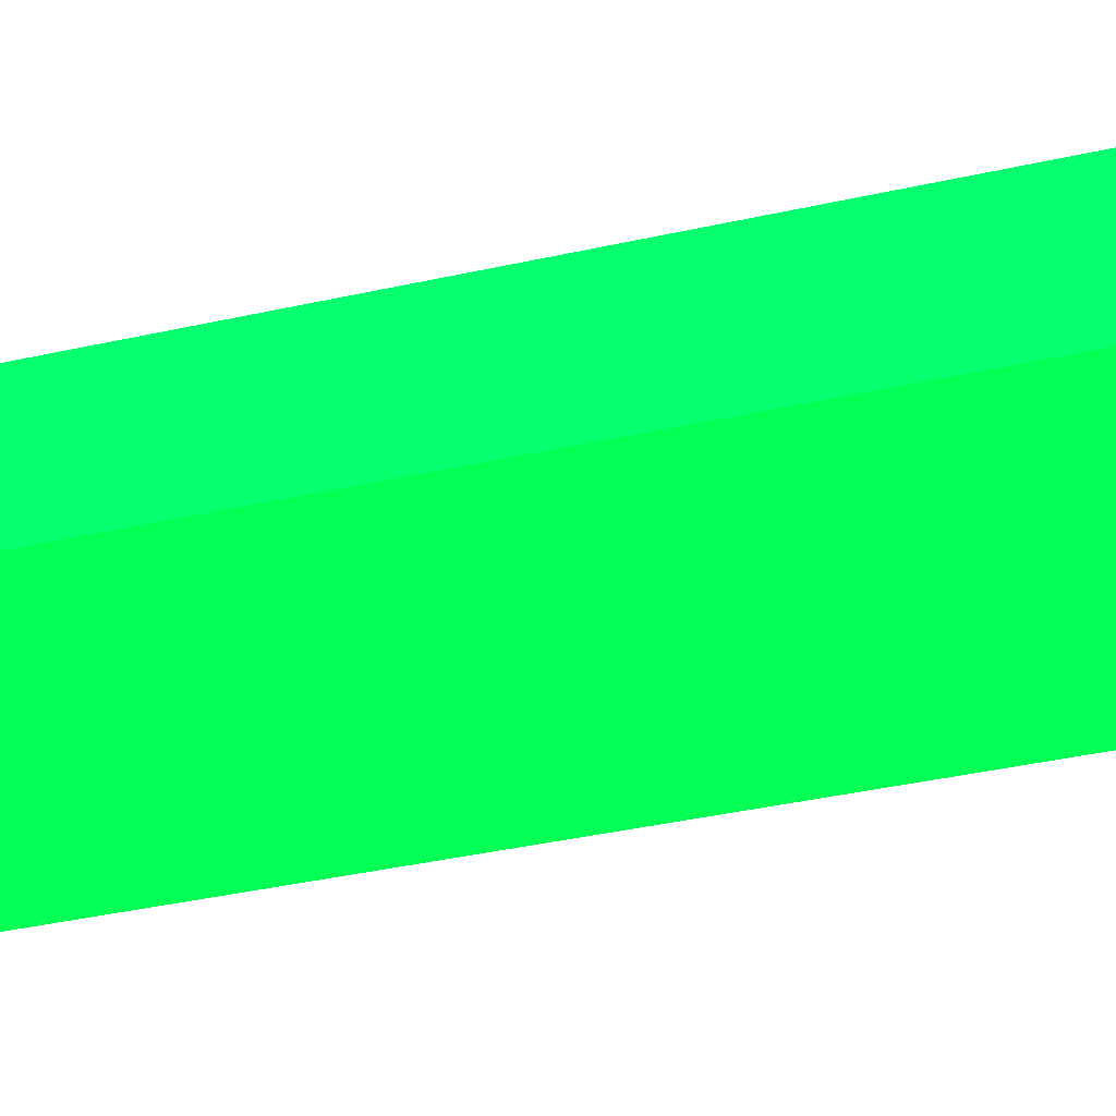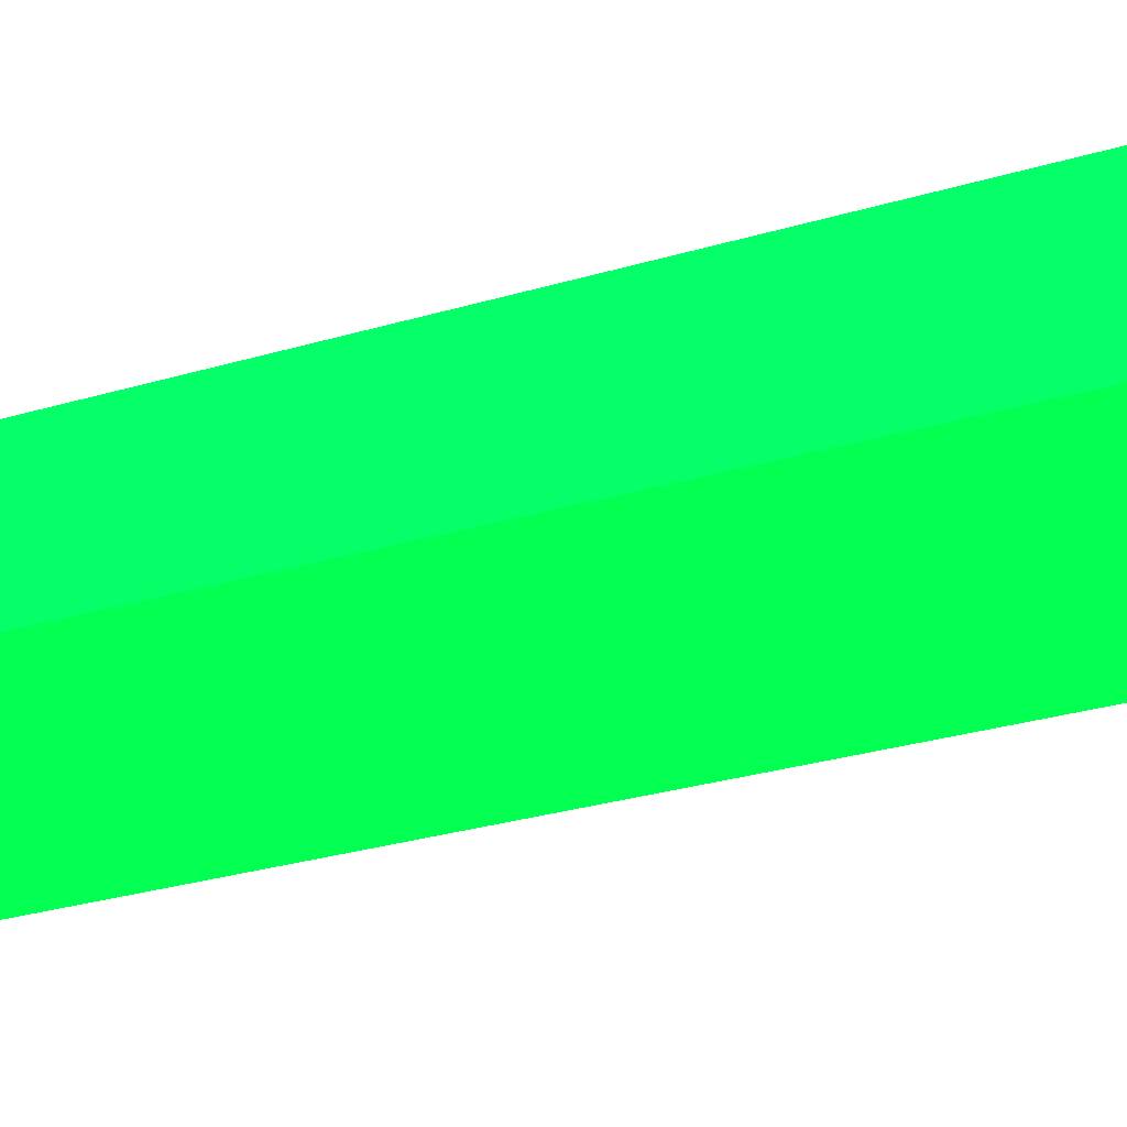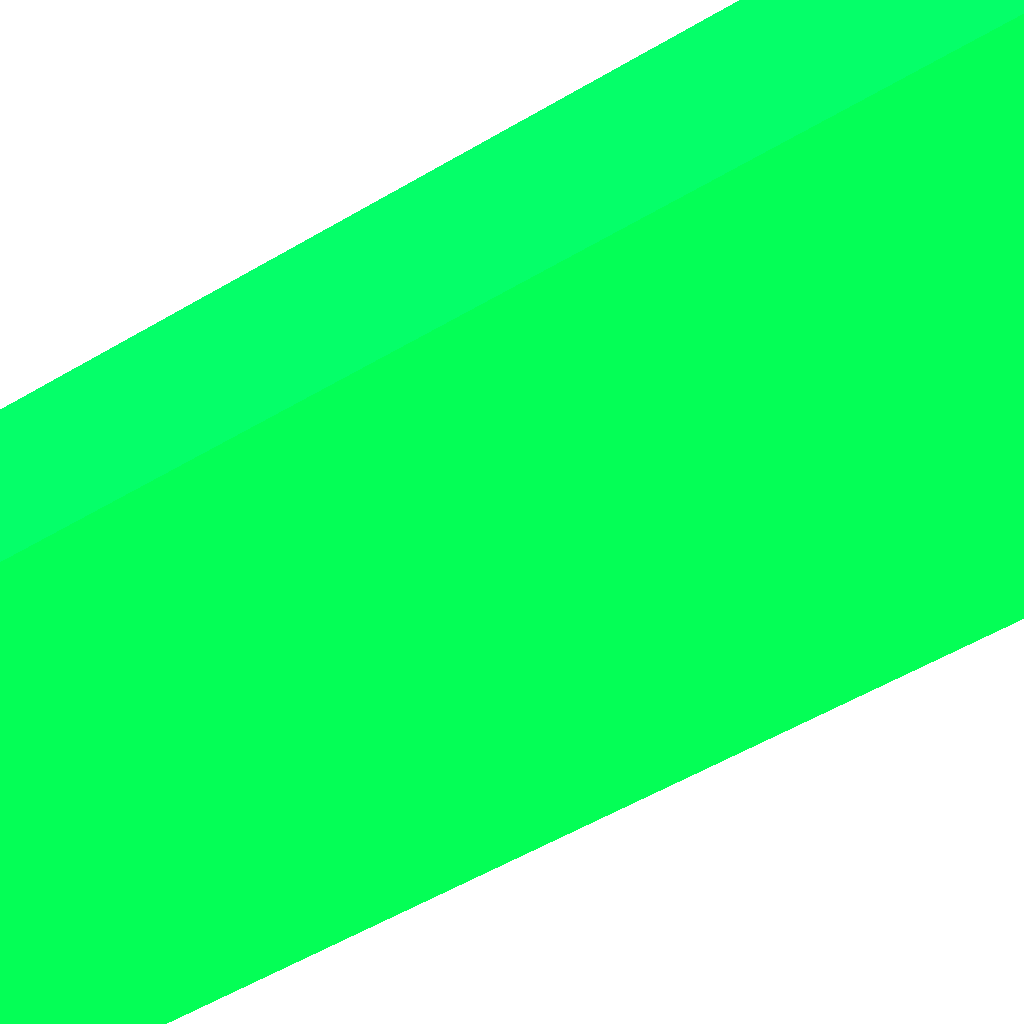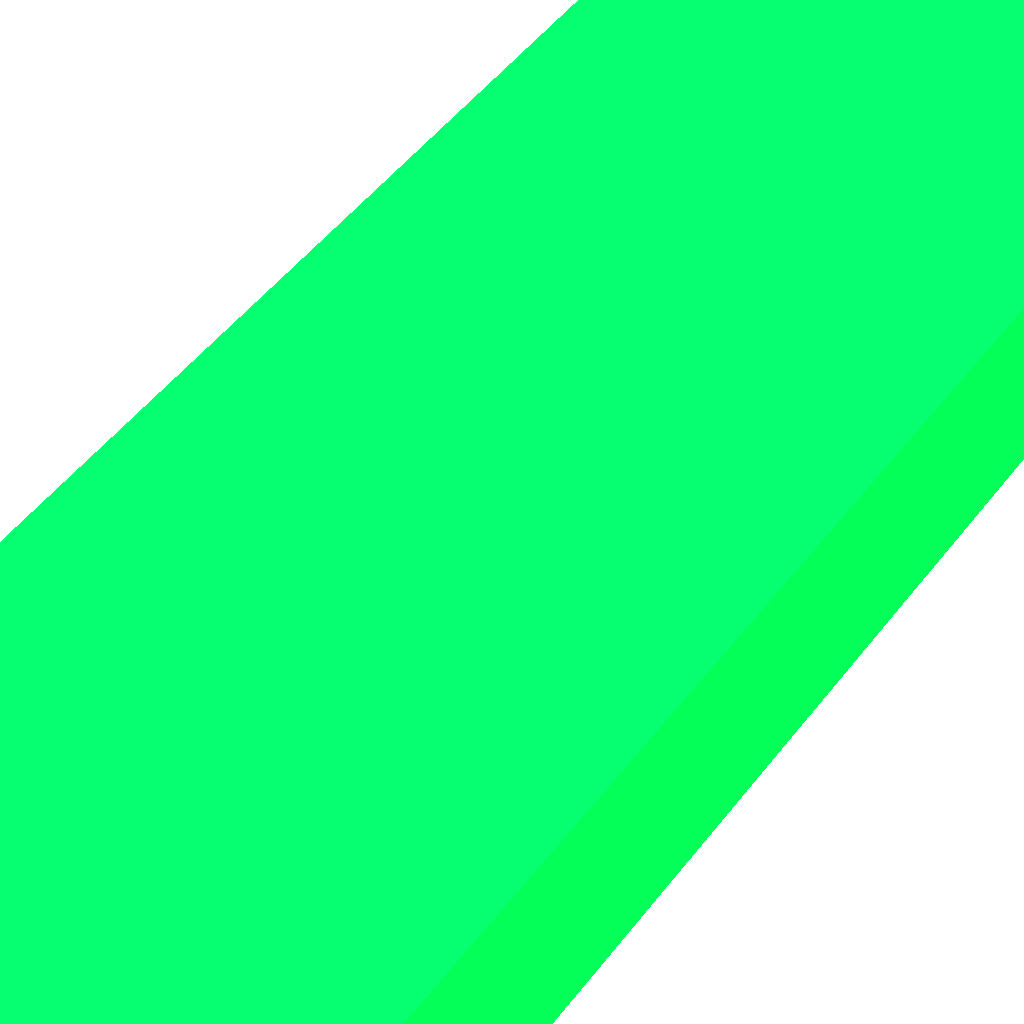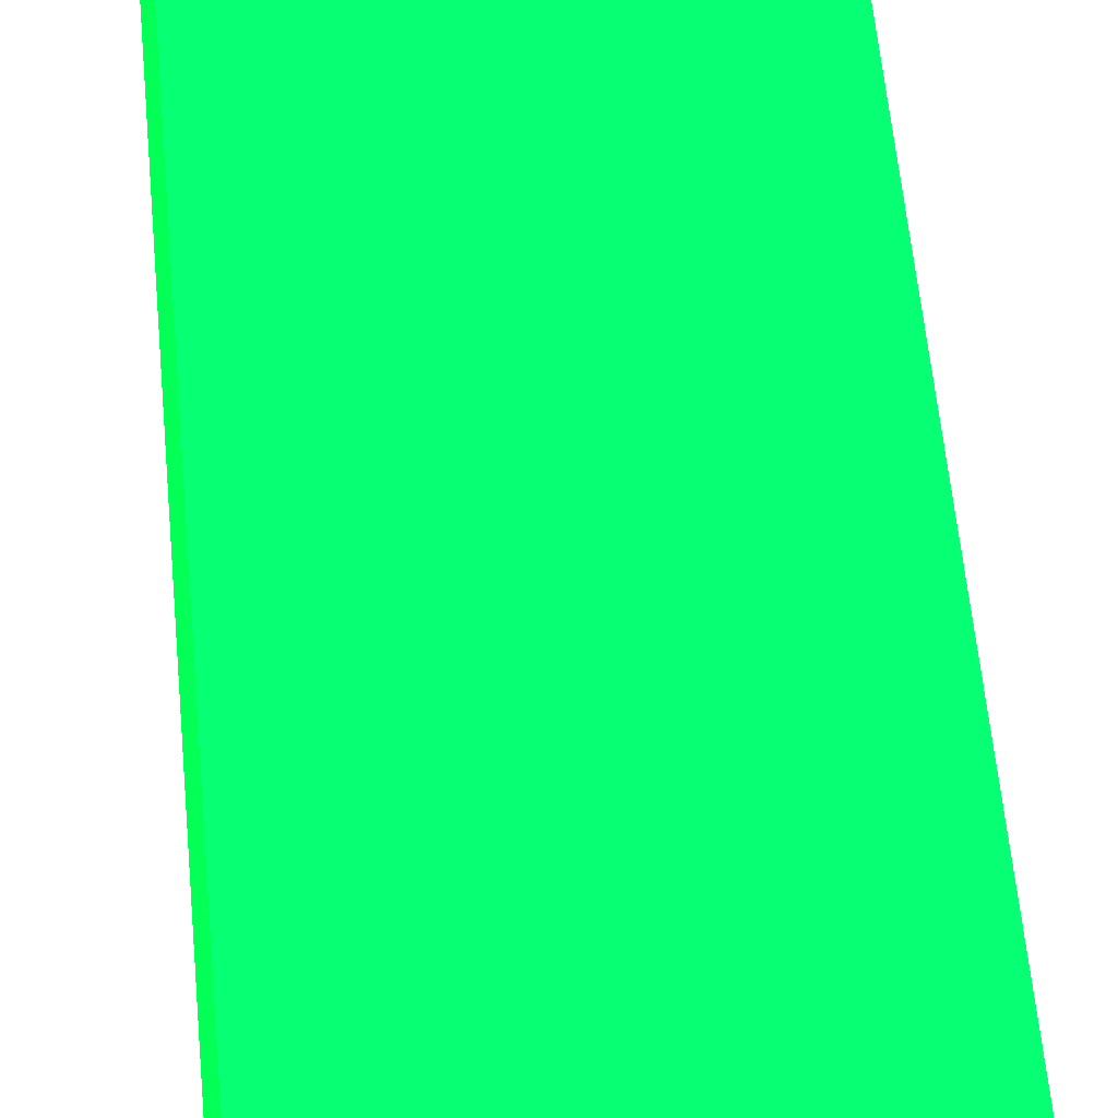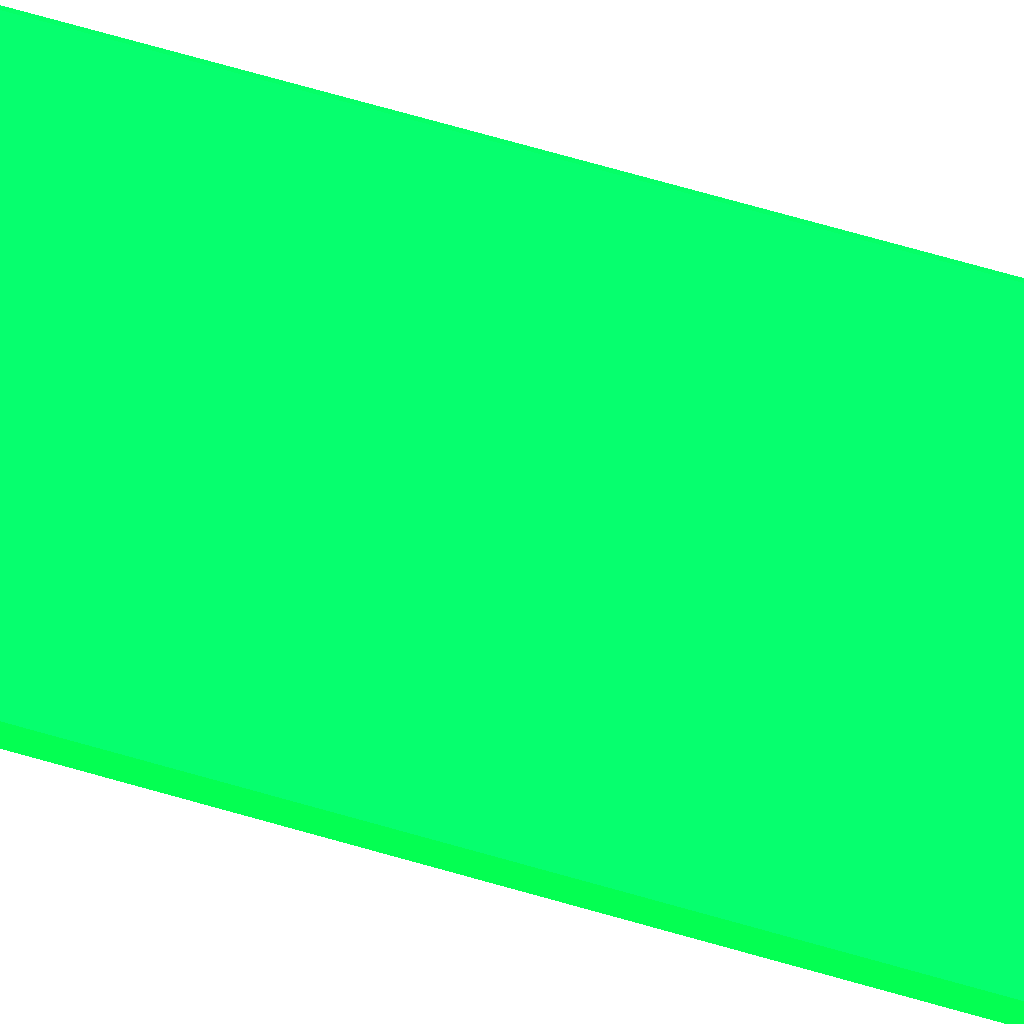
<metadata>
{"format":"obj","ext":"obj","renderer":"f3d","projection":"perspective","resolution":1024,"background":"white","views":[{"elev":-29.2,"azim":110.0,"up":"+Z"},{"elev":-20.1,"azim":-57.8,"up":"+Z"},{"elev":-39.3,"azim":-51.1,"up":"+Z"},{"elev":35.9,"azim":-150.9,"up":"+Z"},{"elev":50.3,"azim":175.2,"up":"+Z"},{"elev":78.7,"azim":-74.6,"up":"+Z"}]}
</metadata>
<code>
v -28.88 12.22 -7.043 0.01176 0.9882 0.2431
v -22.74 12.21 -9.159 0.01176 0.9882 0.2431
v -28.88 12.22 -4.374 0.01176 0.9882 0.2431
v -28.88 78.07 -7.043 0.01176 0.9882 0.2431
v -28.87 12.22 -9.159 0.01176 0.9882 0.2431
v -22.74 12.21 -7.044 0.01176 0.9882 0.2431
v -12.42 12.21 -9.159 0.01176 0.9882 0.2431
v -12.77 12.22 -4.374 0.01176 0.9882 0.2431
v -28.88 78.07 -4.374 0.01176 0.9882 0.2431
v -28.87 78.07 -9.159 0.01176 0.9882 0.2431
v -12.42 12.21 -7.044 0.01176 0.9882 0.2431
v -12.42 78.06 -9.159 0.01176 0.9882 0.2431
v -12.42 12.22 -5.292 0.01176 0.9882 0.2431
v -12.42 78.07 -5.289 0.01176 0.9882 0.2431
v -12.77 78.07 -4.374 0.01176 0.9882 0.2431
v -22.74 78.07 -9.159 0.01176 0.9882 0.2431
v -12.42 78.06 -7.044 0.01176 0.9882 0.2431
v -12.42 78.07 -7.043 0.01176 0.9882 0.2431
f 1 2 6
f 1 6 3
f 1 3 9
f 1 9 4
f 1 4 10
f 1 10 5
f 1 5 2
f 2 5 10
f 2 10 16
f 2 16 12
f 2 12 7
f 2 7 11
f 2 11 6
f 3 8 15
f 3 15 9
f 3 6 11
f 3 11 8
f 4 9 15
f 4 15 14
f 4 14 18
f 4 18 16
f 4 16 10
f 7 12 17
f 7 17 11
f 8 13 14
f 8 14 15
f 8 11 13
f 11 17 14
f 11 14 13
f 12 16 18
f 12 18 14
f 12 14 17

</code>
